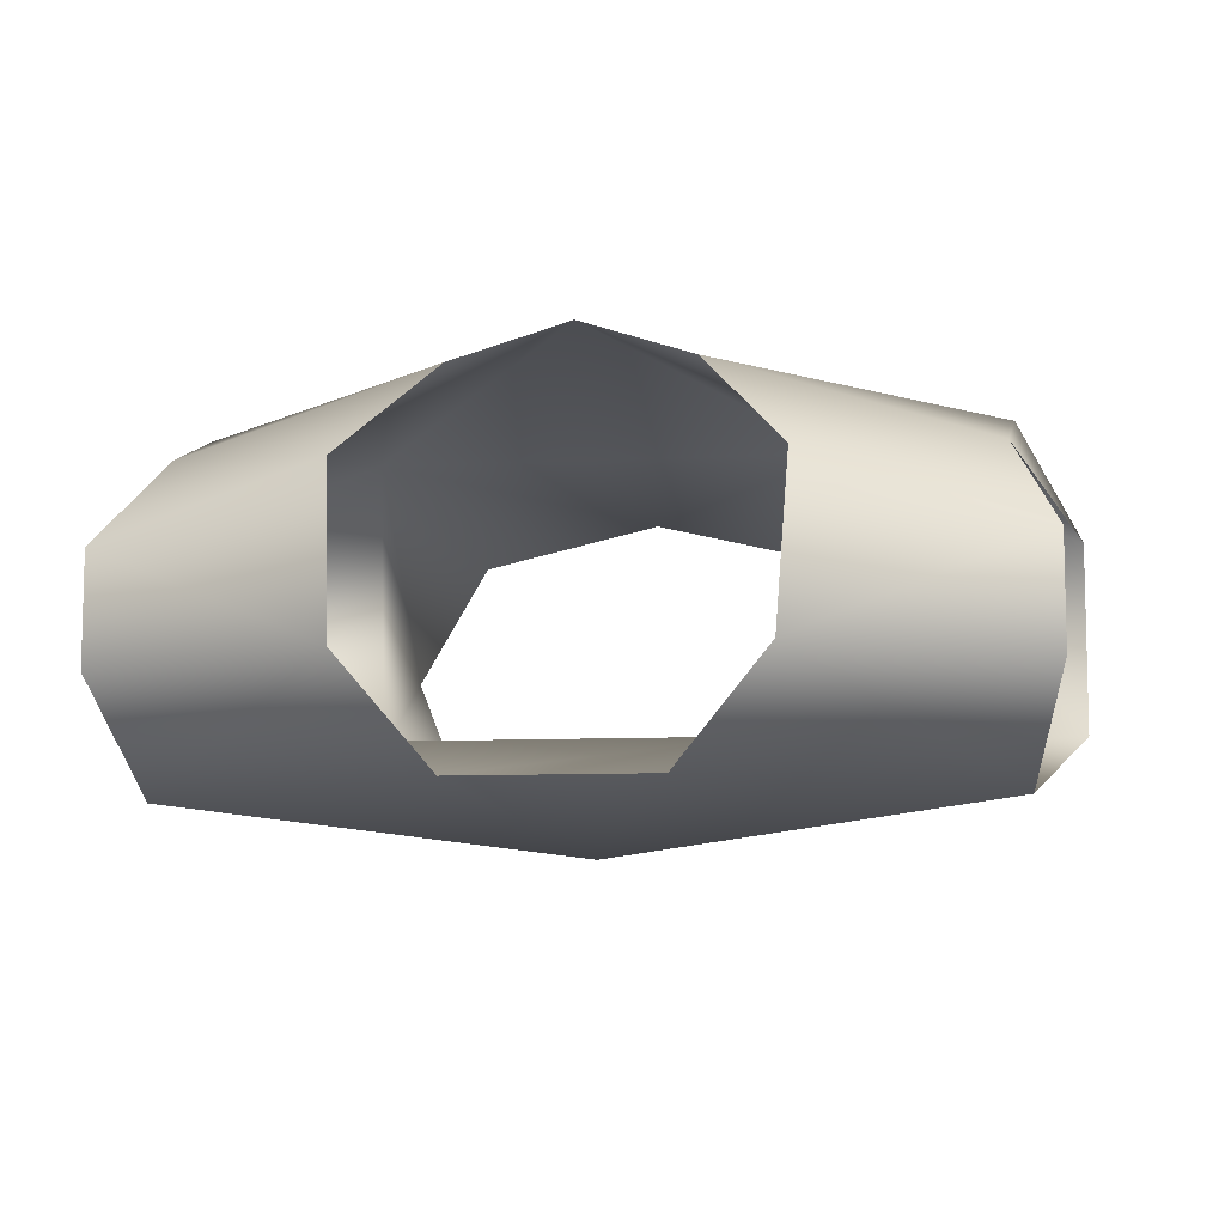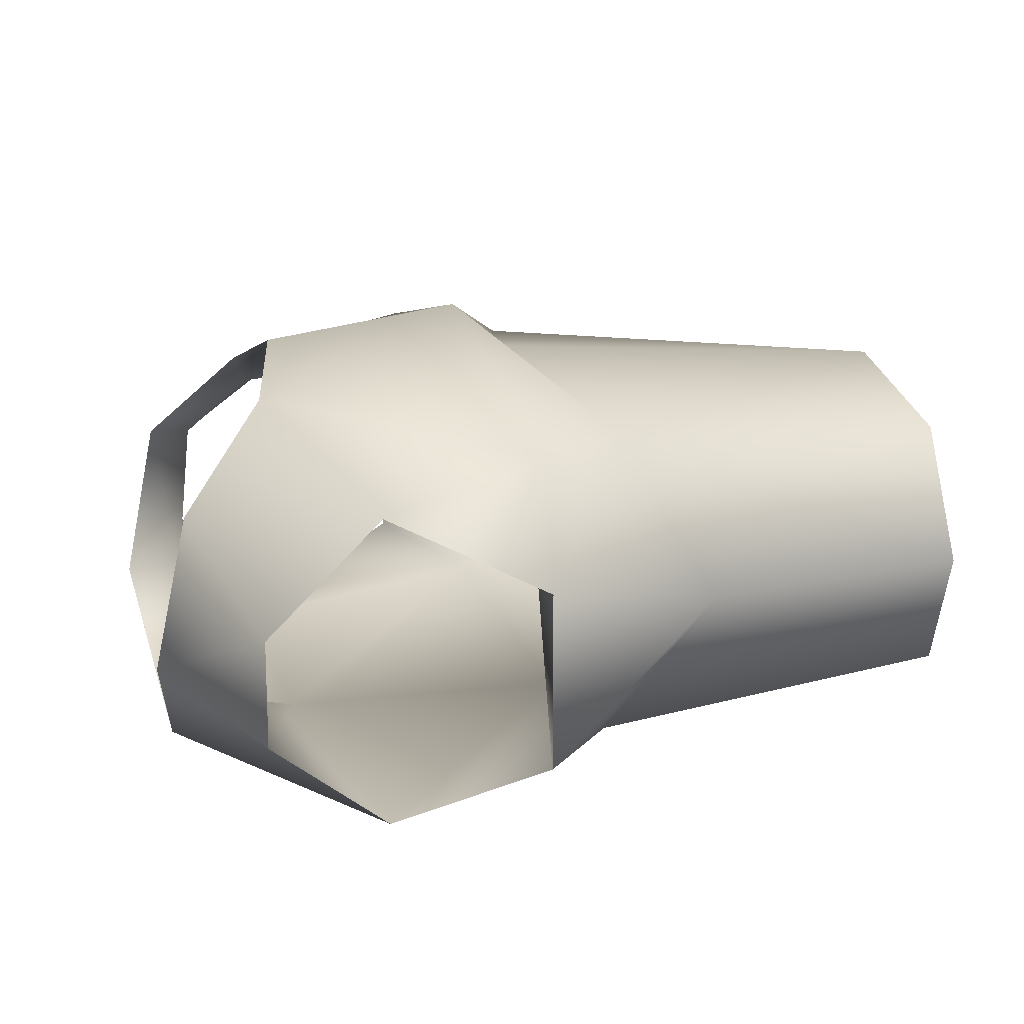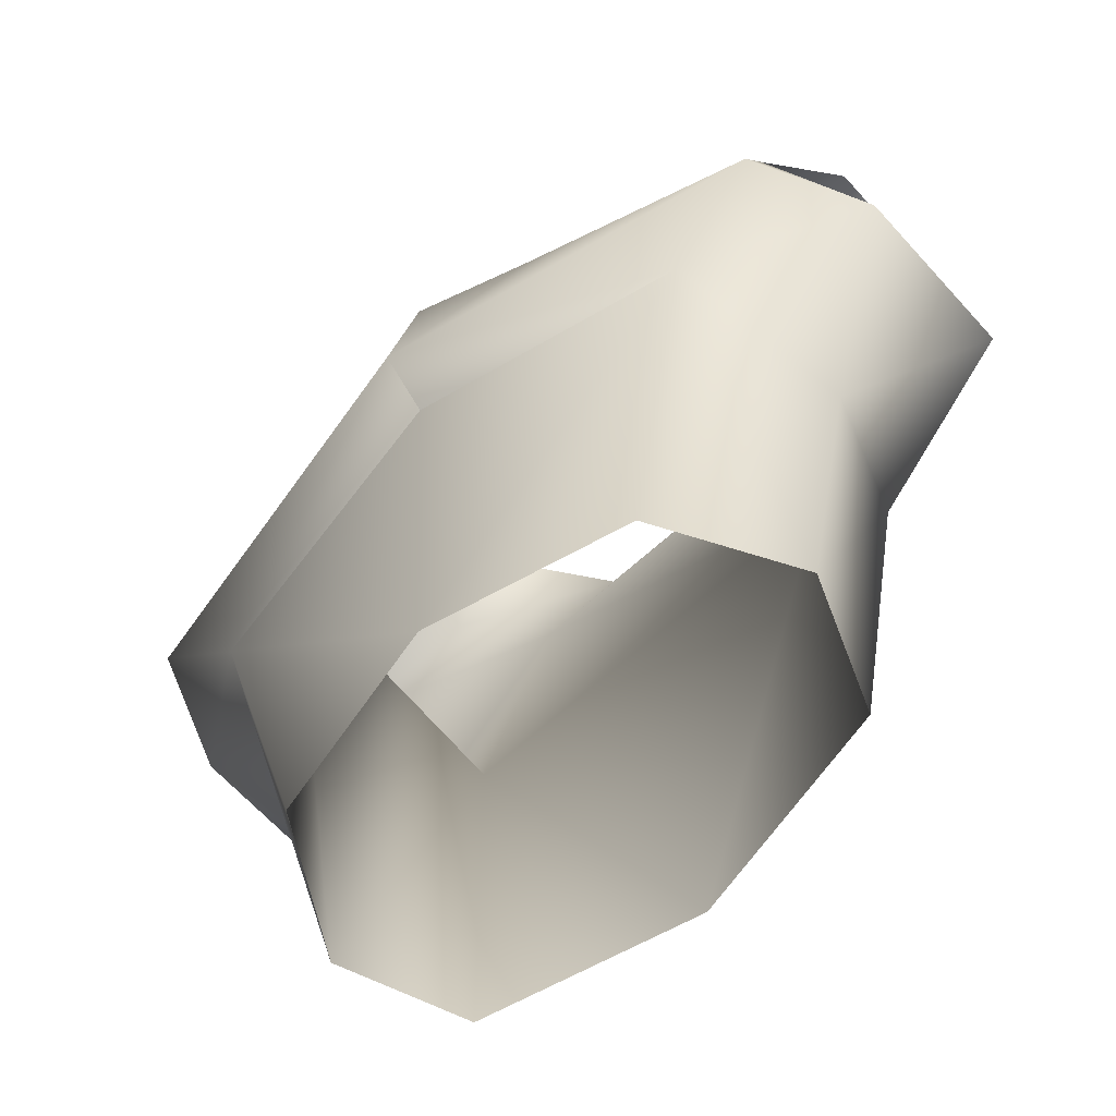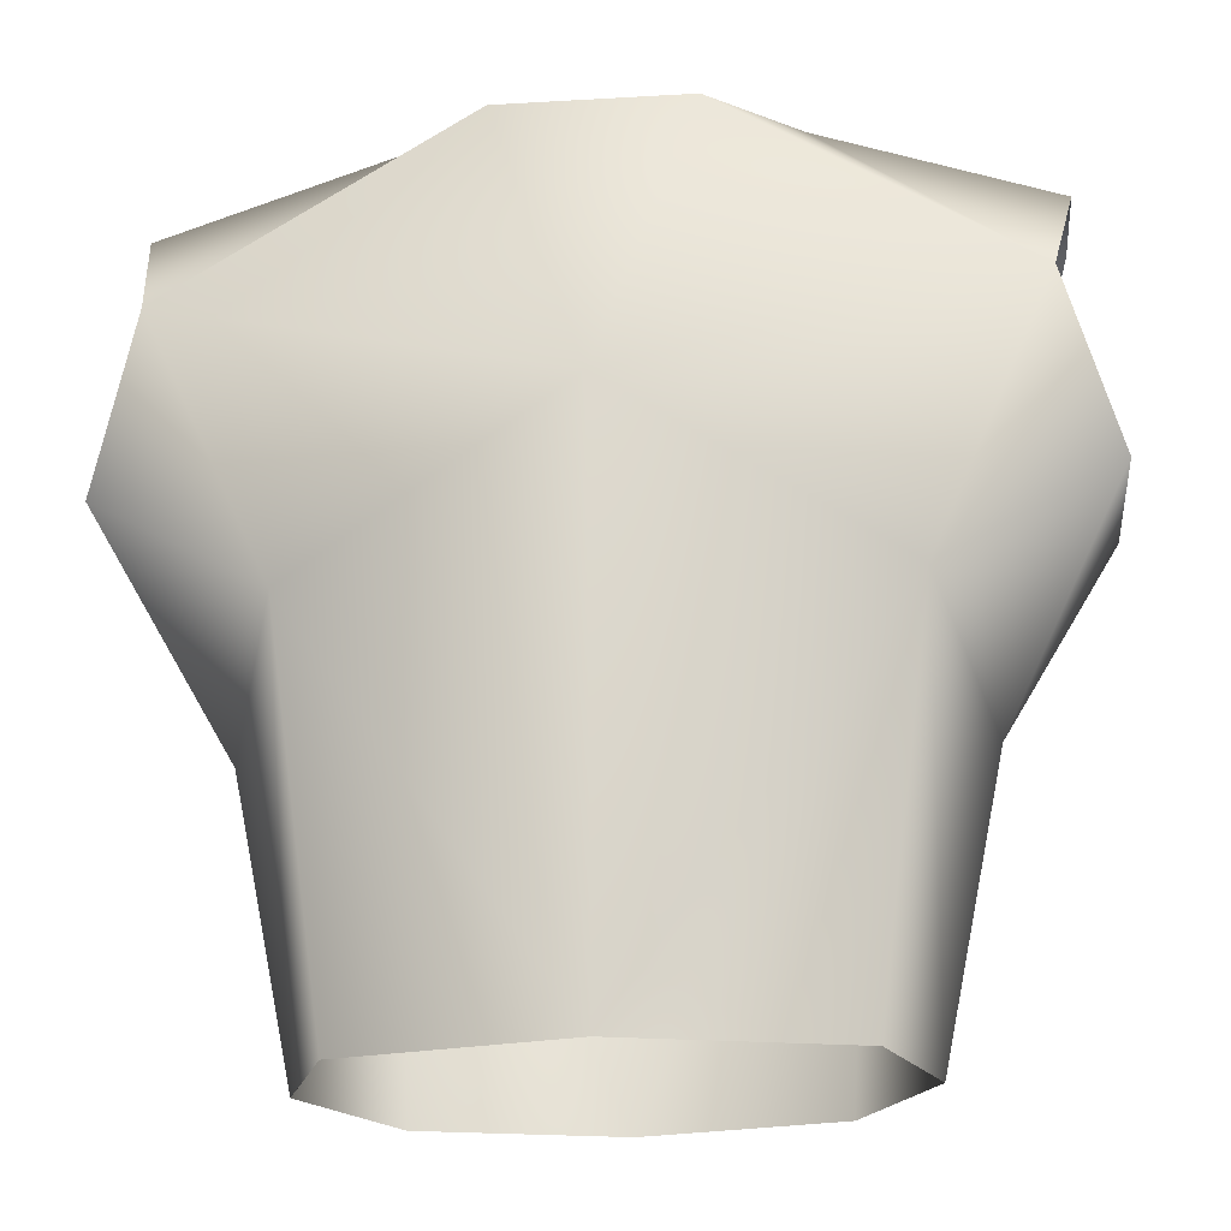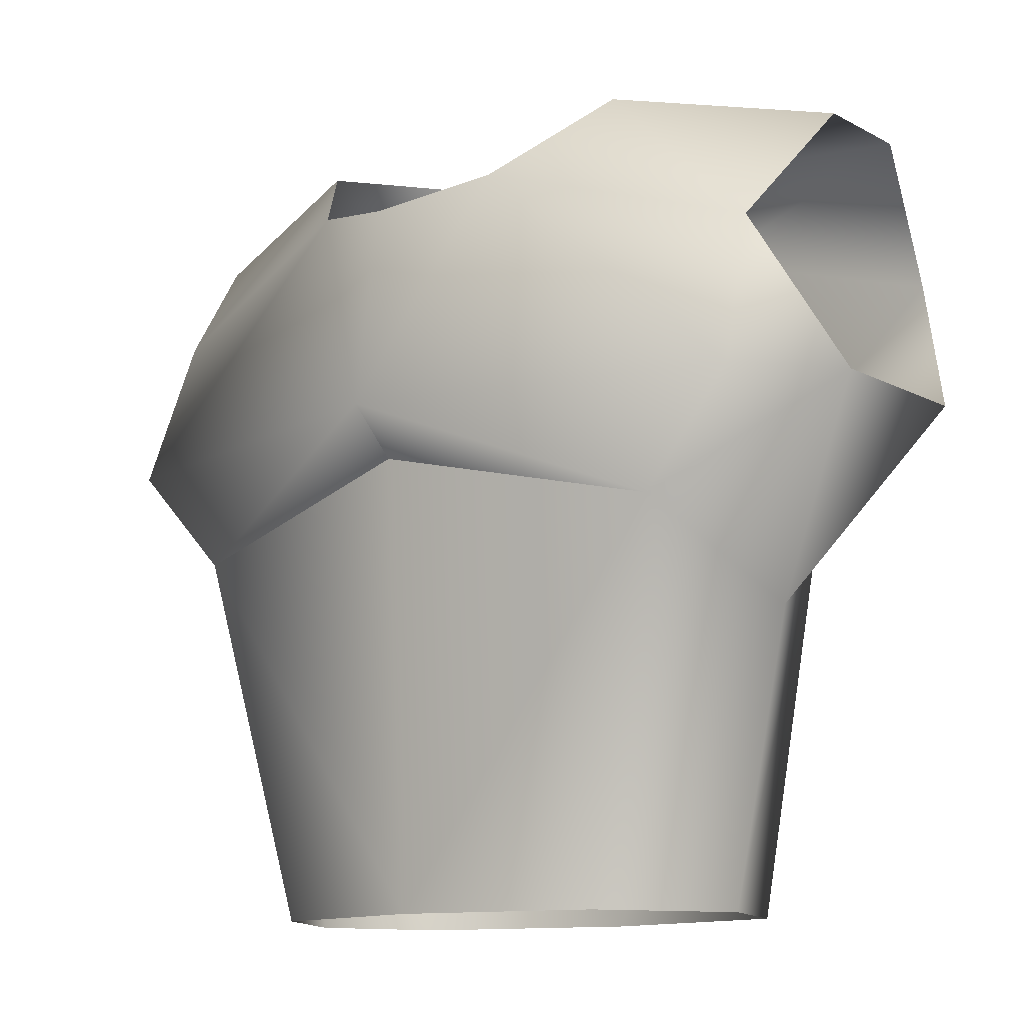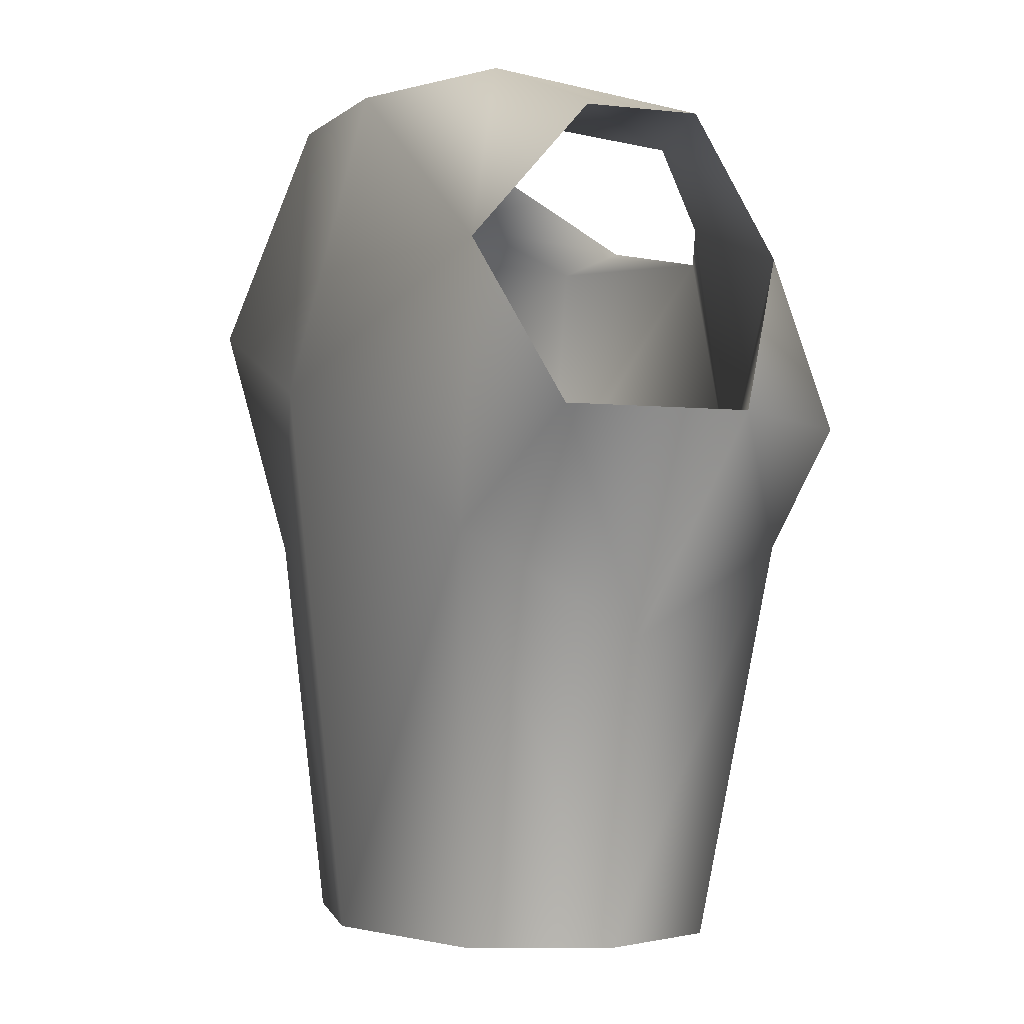
<metadata>
{"format":"obj","ext":"obj","renderer":"f3d","projection":"perspective","resolution":1024,"background":"white","views":[{"elev":-9.2,"azim":-173.1,"up":"+Z"},{"elev":15.8,"azim":-103.9,"up":"+Z"},{"elev":-66.2,"azim":42.3,"up":"+Y"},{"elev":-22.6,"azim":-174.3,"up":"+Y"},{"elev":-12.2,"azim":39.0,"up":"+Y"},{"elev":-3.2,"azim":-112.5,"up":"+Y"}]}
</metadata>
<code>
o armor_Plane.005
v 0.2985 -0.8028 0.1896
v 0.4409 -0.2185 0.2412
v 0.1699 0.3166 0.2695
v 0.2947 0.4563 0.1154
v 0.6358 0.3782 0.01761
v 0.5759 0.191 0.173
v 0.5926 -0.05364 0.2547
v 0.6845 -0.04058 0.07215
v 0.3383 -0.08811 0.2209
v 0.2514 0.2872 0.2107
v 0.3761 0.3819 0.09255
v -0.2985 -0.8028 0.1896
v -0 -0.8028 0.2595
v -0 -0.04242 0.3804
v -0.4409 -0.2185 0.2412
v -0 0.2772 0.3332
v -0.1699 0.3166 0.2695
v -0.2947 0.4563 0.1154
v -0.6358 0.3782 0.01761
v -0.5759 0.191 0.173
v -0.5926 -0.05364 0.2547
v -0 -0.1146 0.3041
v -0.6845 -0.04058 0.07215
v -0.3383 -0.08811 0.2209
v -0.2514 0.2872 0.2107
v -0.3761 0.3819 0.09255
v 0.3398 -0.8028 -0.2057
v 0.4206 -0.1977 -0.2513
v 0.1438 0.4767 -0.2997
v 0.2792 0.5081 -0.139
v 0.6358 0.3782 -0.1484
v 0.5977 0.191 -0.3038
v 0.4153 -0.8028 -0.01177
v 0.5097 -0.3537 -0.01177
v 0.6845 -0.04058 -0.2029
v 0.338 -0.131 -0.1972
v 0.235 0.2872 -0.2342
v 0.3761 0.4068 -0.1602
v -0.3398 -0.8028 -0.2057
v -0 -0.8028 -0.2851
v -0.4206 -0.1977 -0.2513
v -0.1438 0.4767 -0.2997
v -0.2792 0.5081 -0.139
v -0.6358 0.3782 -0.1484
v -0.5977 0.191 -0.3038
v -0.4153 -0.8028 -0.01177
v -0.5097 -0.3537 -0.01177
v -0.6845 -0.04058 -0.2029
v -0.338 -0.131 -0.1972
v -0.235 0.2872 -0.2342
v -0.3761 0.4068 -0.1602
v -0 0.03167 -0.3748
f 22 2 14
f 14 7 3 16
f 14 2 7
f 3 7 6 4
f 5 4 6
f 13 1 2 22
f 2 1 33 34
f 47 48 41
f 7 2 8
f 7 8 6
f 13 24 9
f 3 4 11 10
f 25 17 16
f 5 6 10 11
f 6 8 9 10
f 1 13 9
f 22 14 15
f 14 16 17 21
f 14 21 15
f 17 18 20 21
f 19 20 18
f 13 22 15 12
f 15 47 46 12
f 48 47 23
f 21 23 15
f 21 20 23
f 25 16 24
f 17 25 26 18
f 24 16 9
f 19 26 25 20
f 20 25 24 23
f 16 10 9
f 31 32 30
f 28 34 33 27
f 27 36 40
f 5 31 30 4
f 29 37 38 30
f 29 42 50 37
f 31 38 37 32
f 32 37 36 35
f 40 39 41
f 44 43 45
f 27 40 28
f 41 39 46 47
f 47 15 23
f 49 40 36
f 19 18 43 44
f 42 43 51 50
f 29 52 42
f 44 45 50 51
f 45 48 49 50
f 50 49 36 37
f 28 32 35
f 28 40 52
f 48 45 41
f 43 42 45
f 29 30 32
f 28 52 32
f 41 52 40
f 41 45 52
f 45 42 52
f 29 32 52
f 40 49 39
f 44 51 26 19
f 18 26 51 43
f 4 30 38 11
f 31 5 11 38
f 35 8 34
f 34 28 35
f 34 8 2
f 9 8 35 36
f 33 1 9
f 33 36 27
f 9 36 33
f 46 39 49
f 46 24 12
f 49 24 46
f 24 49 48 23
f 24 13 12
f 3 10 16

</code>
